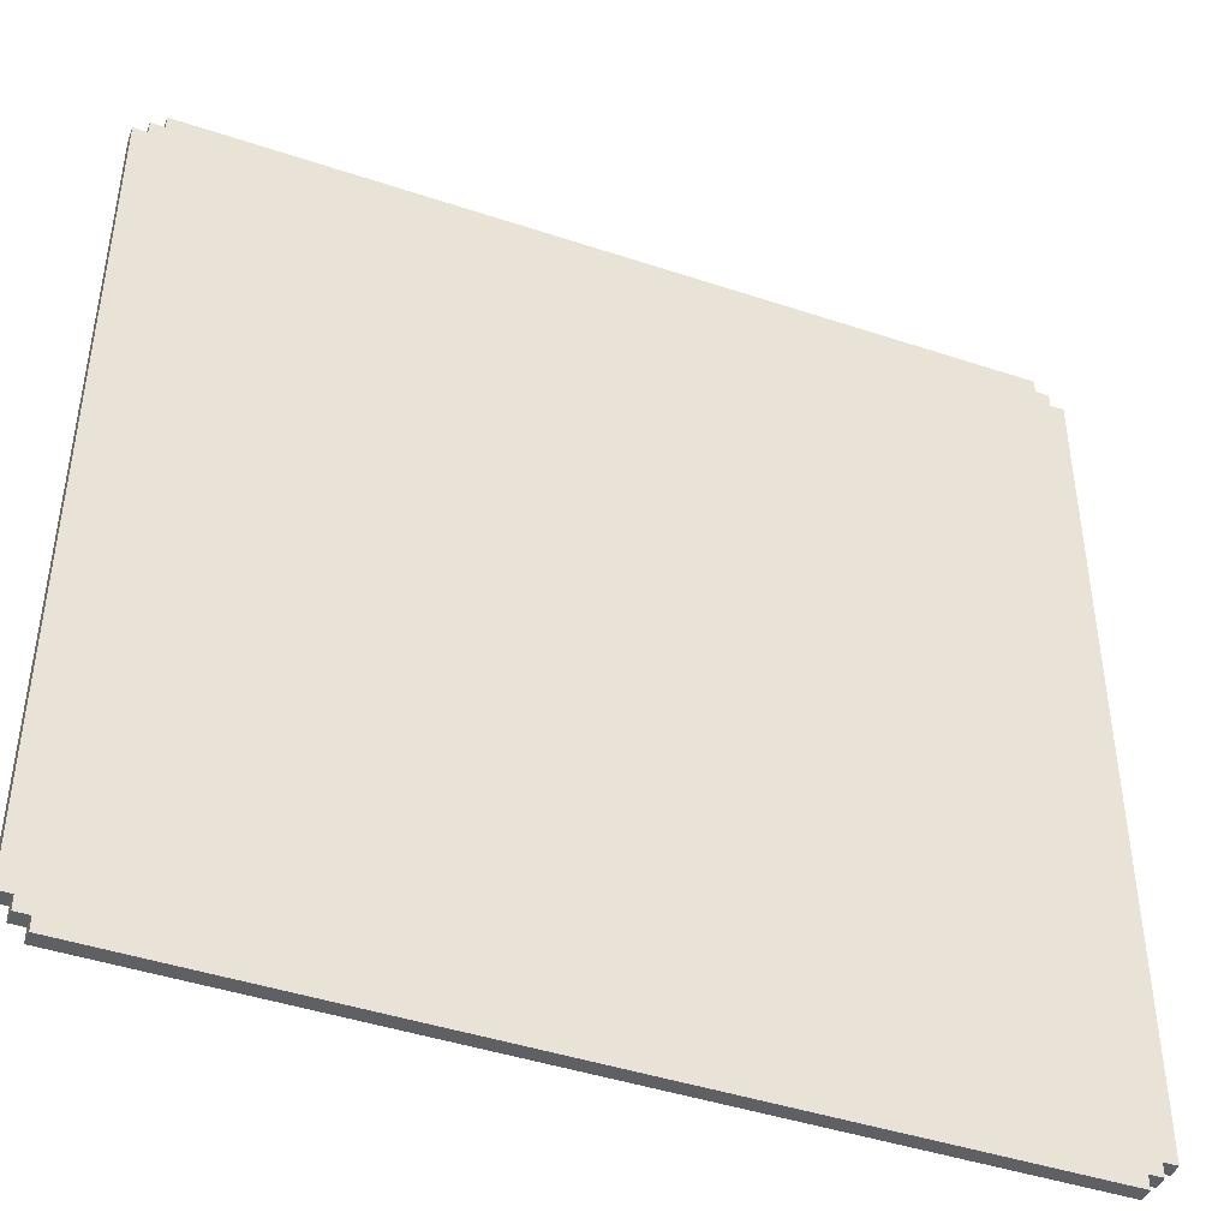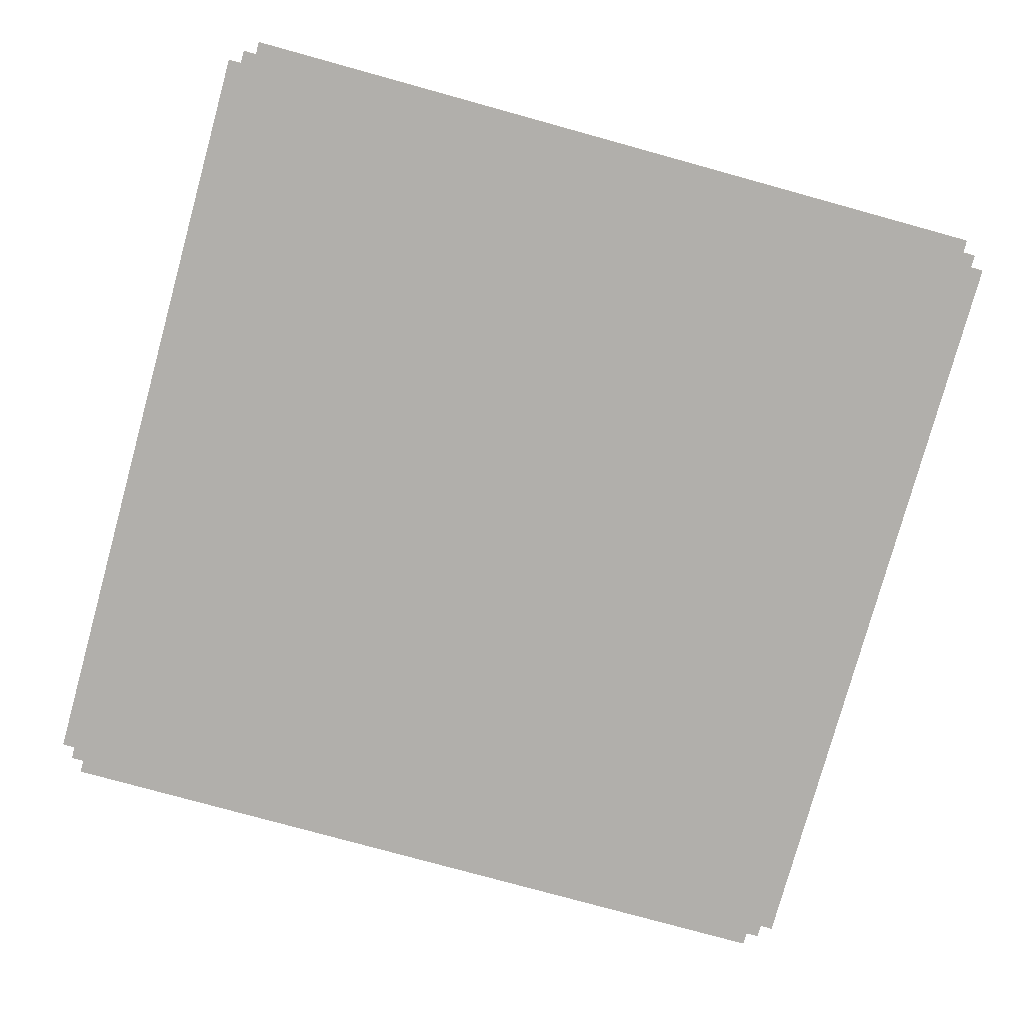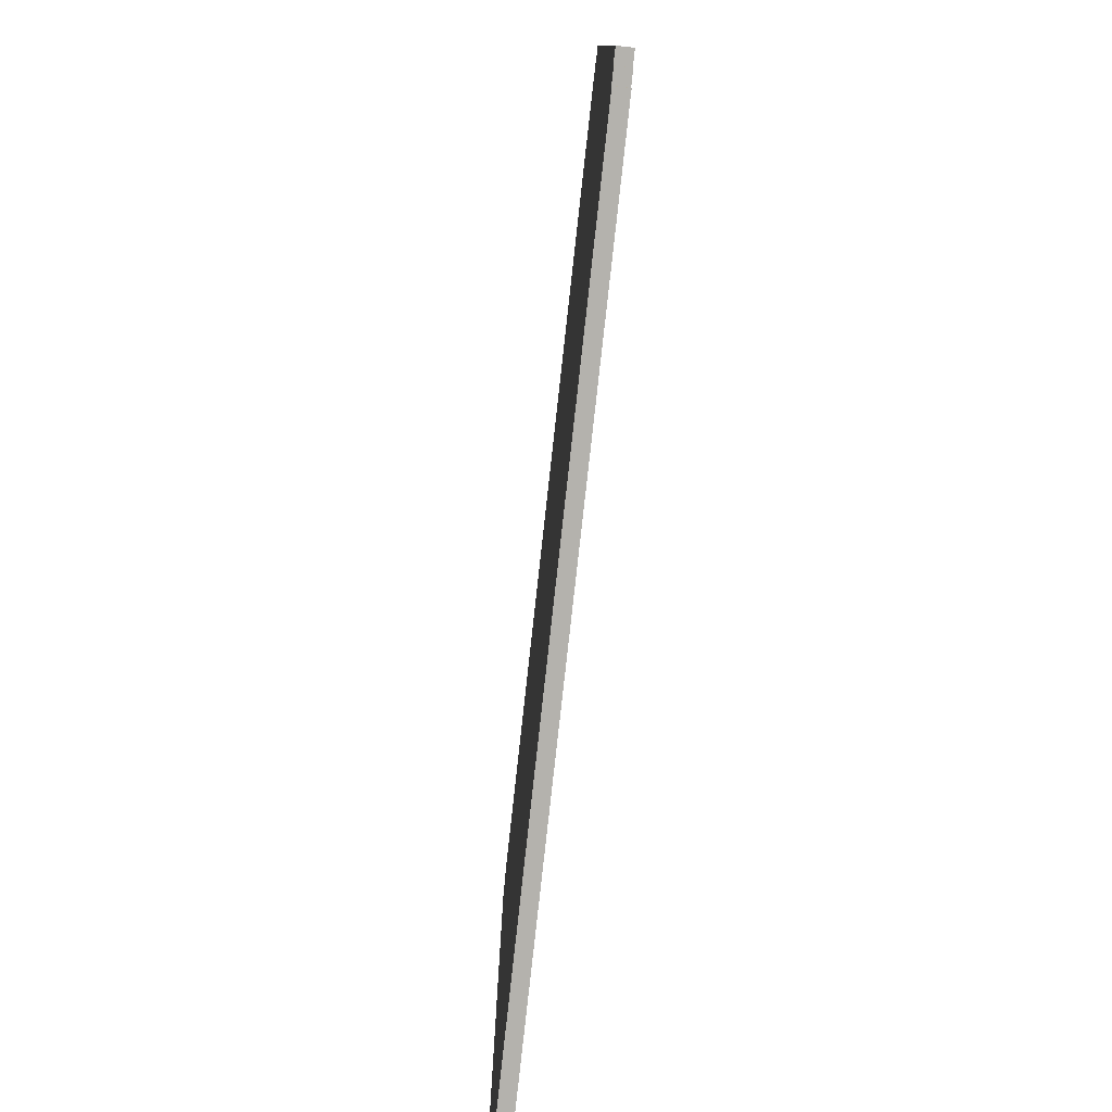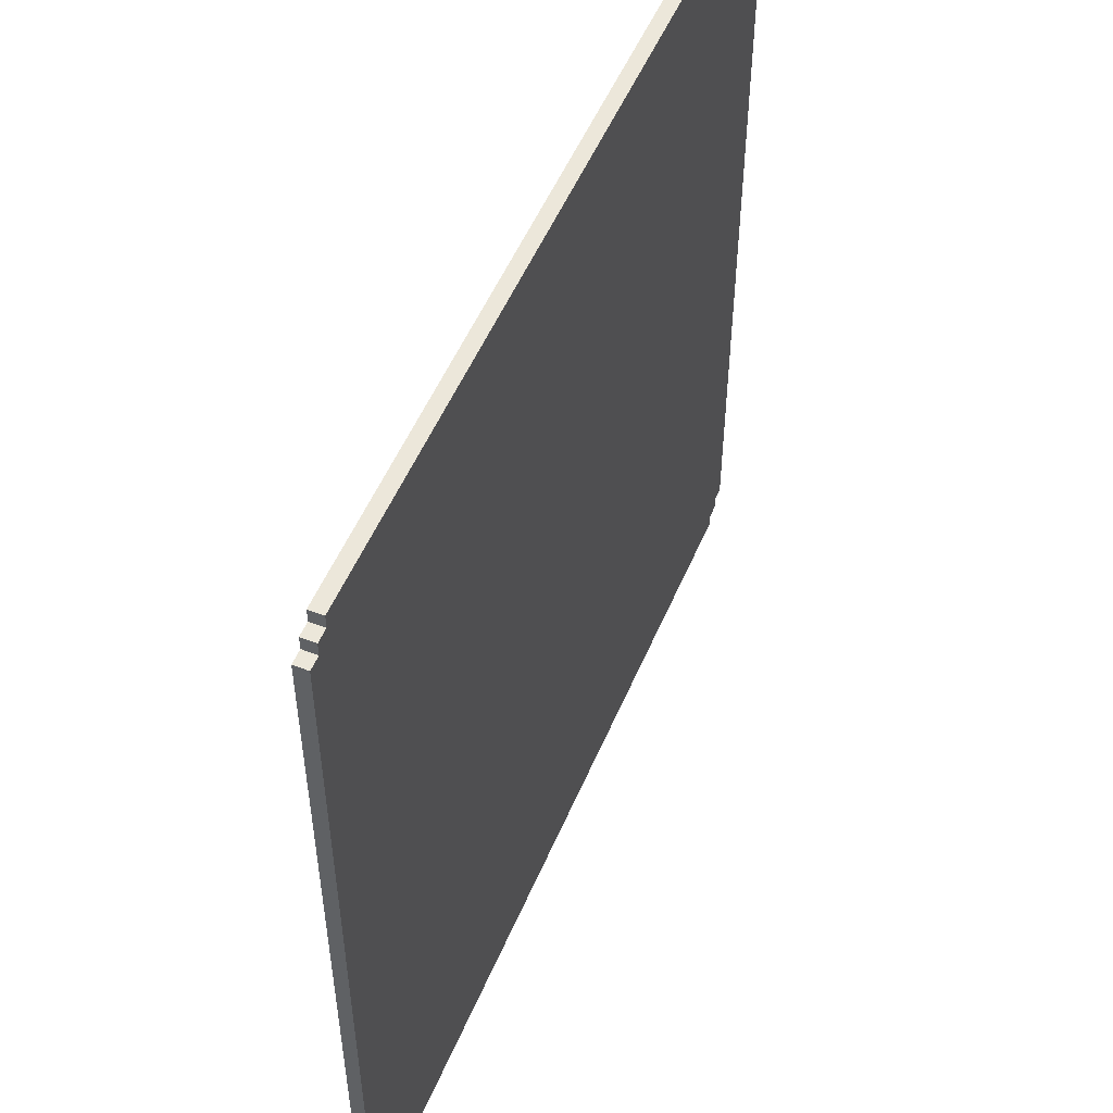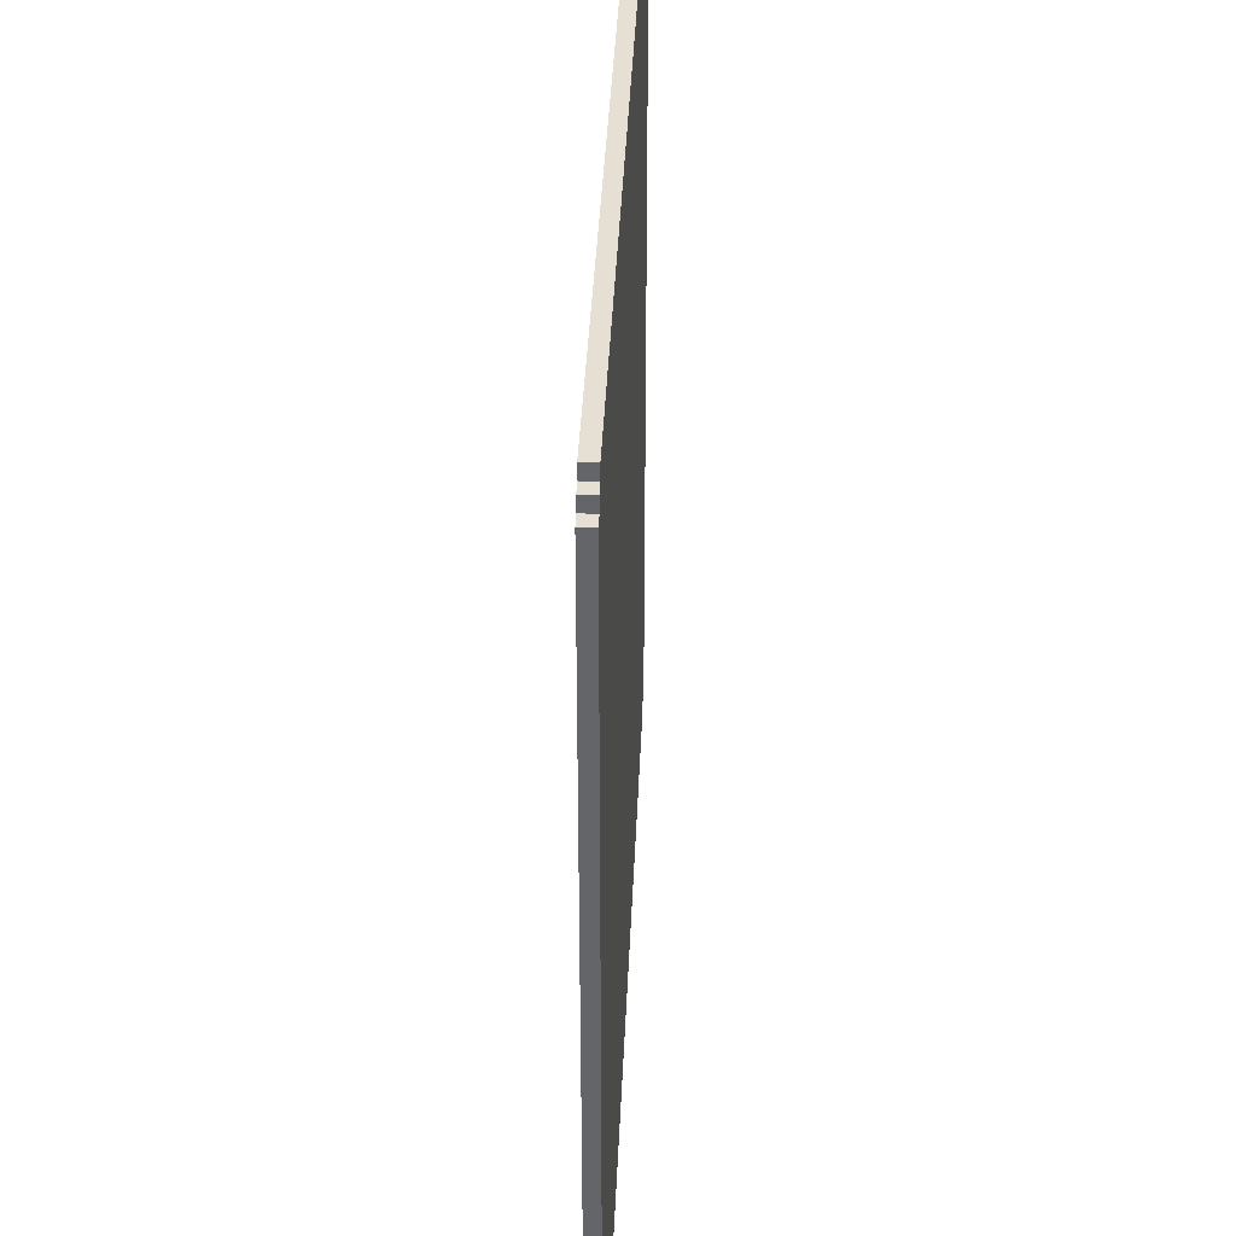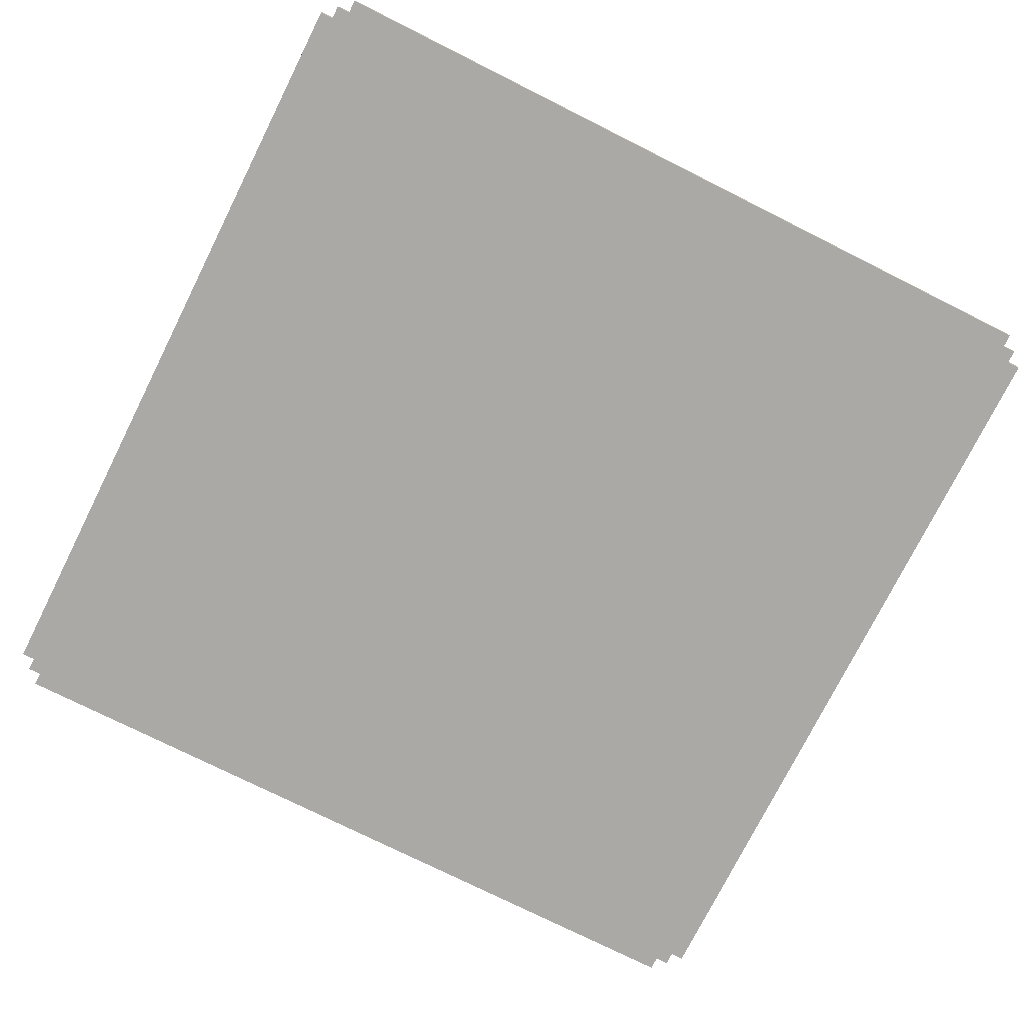
<metadata>
{"format":"obj","ext":"obj","renderer":"f3d","projection":"perspective","resolution":1024,"background":"white","views":[{"elev":-44.2,"azim":-21.3,"up":"+Y"},{"elev":-78.3,"azim":74.6,"up":"+Z"},{"elev":-79.5,"azim":83.7,"up":"+Y"},{"elev":52.8,"azim":-67.3,"up":"+Y"},{"elev":38.1,"azim":-87.6,"up":"+Y"},{"elev":-75.5,"azim":-116.6,"up":"+Z"}]}
</metadata>
<code>
o
v -3.2 -3 0.05
v -3.2 -3 -0.05
v -3.2 3 0.05
v -3.2 3 -0.05
v -3.1 -3.1 0.05
v -3.1 -3.1 -0.05
v -3.1 -3 0.05
v -3.1 -3 -0.05
v -3.1 3 0.05
v -3.1 3 -0.05
v -3.1 3.1 0.05
v -3.1 3.1 -0.05
v -3 -3.2 0.05
v -3 -3.2 -0.05
v -3 -3.1 0.05
v -3 -3.1 -0.05
v -3 3.1 0.05
v -3 3.1 -0.05
v -3 3.2 0.05
v -3 3.2 -0.05
v 3 -3.2 0.05
v 3 -3.2 -0.05
v 3 -3.1 0.05
v 3 -3.1 -0.05
v 3 3.1 0.05
v 3 3.1 -0.05
v 3 3.2 0.05
v 3 3.2 -0.05
v 3.1 -3.1 0.05
v 3.1 -3.1 -0.05
v 3.1 -3 0.05
v 3.1 -3 -0.05
v 3.1 3 0.05
v 3.1 3 -0.05
v 3.1 3.1 0.05
v 3.1 3.1 -0.05
v 3.2 -3 0.05
v 3.2 -3 -0.05
v 3.2 3 0.05
v 3.2 3 -0.05
v -3.2 -3 0.05
v -3.2 3 0.05
v -3.1 -3.1 0.05
v -3.1 -3 0.05
v -3.1 3 0.05
v -3.1 3.1 0.05
v -3 -3.2 0.05
v -3 -3.1 0.05
v -3 3.1 0.05
v -3 3.2 0.05
v 3 -3.2 0.05
v 3 -3.1 0.05
v 3 3.1 0.05
v 3 3.2 0.05
v 3.1 -3.1 0.05
v 3.1 -3 0.05
v 3.1 3 0.05
v 3.1 3.1 0.05
v 3.2 -3 0.05
v 3.2 3 0.05
v -3.2 -3 -0.05
v -3.2 3 -0.05
v -3.1 -3.1 -0.05
v -3.1 -3 -0.05
v -3.1 3 -0.05
v -3.1 3.1 -0.05
v -3 -3.2 -0.05
v -3 -3.1 -0.05
v -3 3.1 -0.05
v -3 3.2 -0.05
v 3 -3.2 -0.05
v 3 -3.1 -0.05
v 3 3.1 -0.05
v 3 3.2 -0.05
v 3.1 -3.1 -0.05
v 3.1 -3 -0.05
v 3.1 3 -0.05
v 3.1 3.1 -0.05
v 3.2 -3 -0.05
v 3.2 3 -0.05
v -3 -3.2 0.05
v 3 -3.2 0.05
v -3 -3.2 -0.05
v 3 -3.2 -0.05
v -3.1 -3.1 0.05
v -3 -3.1 0.05
v 3 -3.1 0.05
v 3.1 -3.1 0.05
v -3.1 -3.1 -0.05
v -3 -3.1 -0.05
v 3 -3.1 -0.05
v 3.1 -3.1 -0.05
v -3.2 -3 0.05
v -3.1 -3 0.05
v 3.1 -3 0.05
v 3.2 -3 0.05
v -3.2 -3 -0.05
v -3.1 -3 -0.05
v 3.1 -3 -0.05
v 3.2 -3 -0.05
v -3.2 3 0.05
v -3.1 3 0.05
v 3.1 3 0.05
v 3.2 3 0.05
v -3.2 3 -0.05
v -3.1 3 -0.05
v 3.1 3 -0.05
v 3.2 3 -0.05
v -3.1 3.1 0.05
v -3 3.1 0.05
v 3 3.1 0.05
v 3.1 3.1 0.05
v -3.1 3.1 -0.05
v -3 3.1 -0.05
v 3 3.1 -0.05
v 3.1 3.1 -0.05
v -3 3.2 0.05
v 3 3.2 0.05
v -3 3.2 -0.05
v 3 3.2 -0.05
f 3 2 1
f 4 2 3
f 7 6 5
f 8 6 7
f 11 10 9
f 12 10 11
f 15 14 13
f 16 14 15
f 19 18 17
f 20 18 19
f 21 22 23
f 23 22 24
f 25 26 27
f 27 26 28
f 29 30 31
f 31 30 32
f 33 34 35
f 35 34 36
f 37 38 39
f 39 38 40
f 44 42 41
f 45 42 44
f 48 44 43
f 48 46 45
f 48 45 44
f 49 46 48
f 51 48 47
f 51 50 49
f 51 49 48
f 52 50 51
f 53 50 52
f 54 50 53
f 55 53 52
f 56 53 55
f 57 53 56
f 58 53 57
f 59 57 56
f 60 57 59
f 61 62 64
f 64 62 65
f 63 64 68
f 65 66 68
f 64 65 68
f 68 66 69
f 67 68 71
f 69 70 71
f 68 69 71
f 71 70 72
f 72 70 73
f 73 70 74
f 72 73 75
f 75 73 76
f 76 73 77
f 77 73 78
f 76 77 79
f 79 77 80
f 83 82 81
f 84 82 83
f 89 86 85
f 90 86 89
f 91 88 87
f 92 88 91
f 97 94 93
f 98 94 97
f 99 96 95
f 100 96 99
f 101 102 105
f 105 102 106
f 103 104 107
f 107 104 108
f 109 110 113
f 113 110 114
f 111 112 115
f 115 112 116
f 117 118 119
f 119 118 120

</code>
